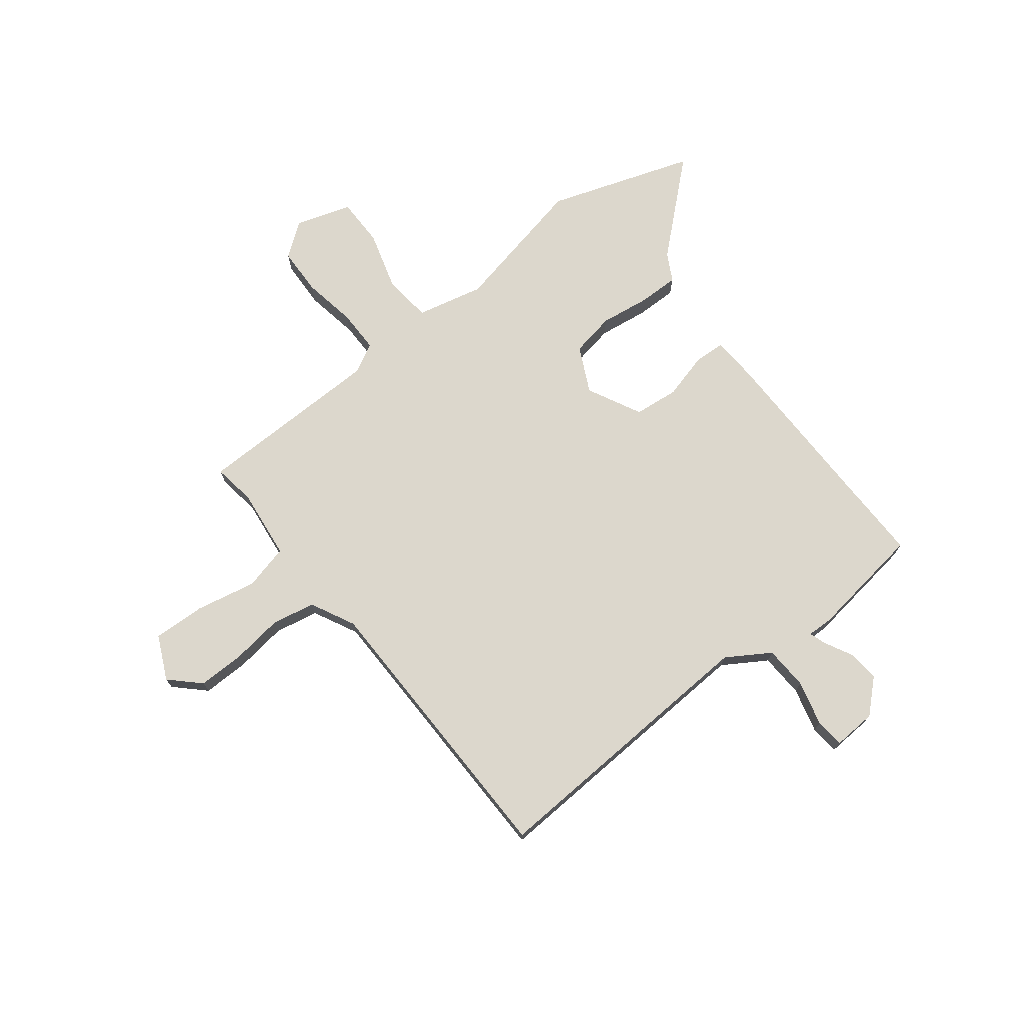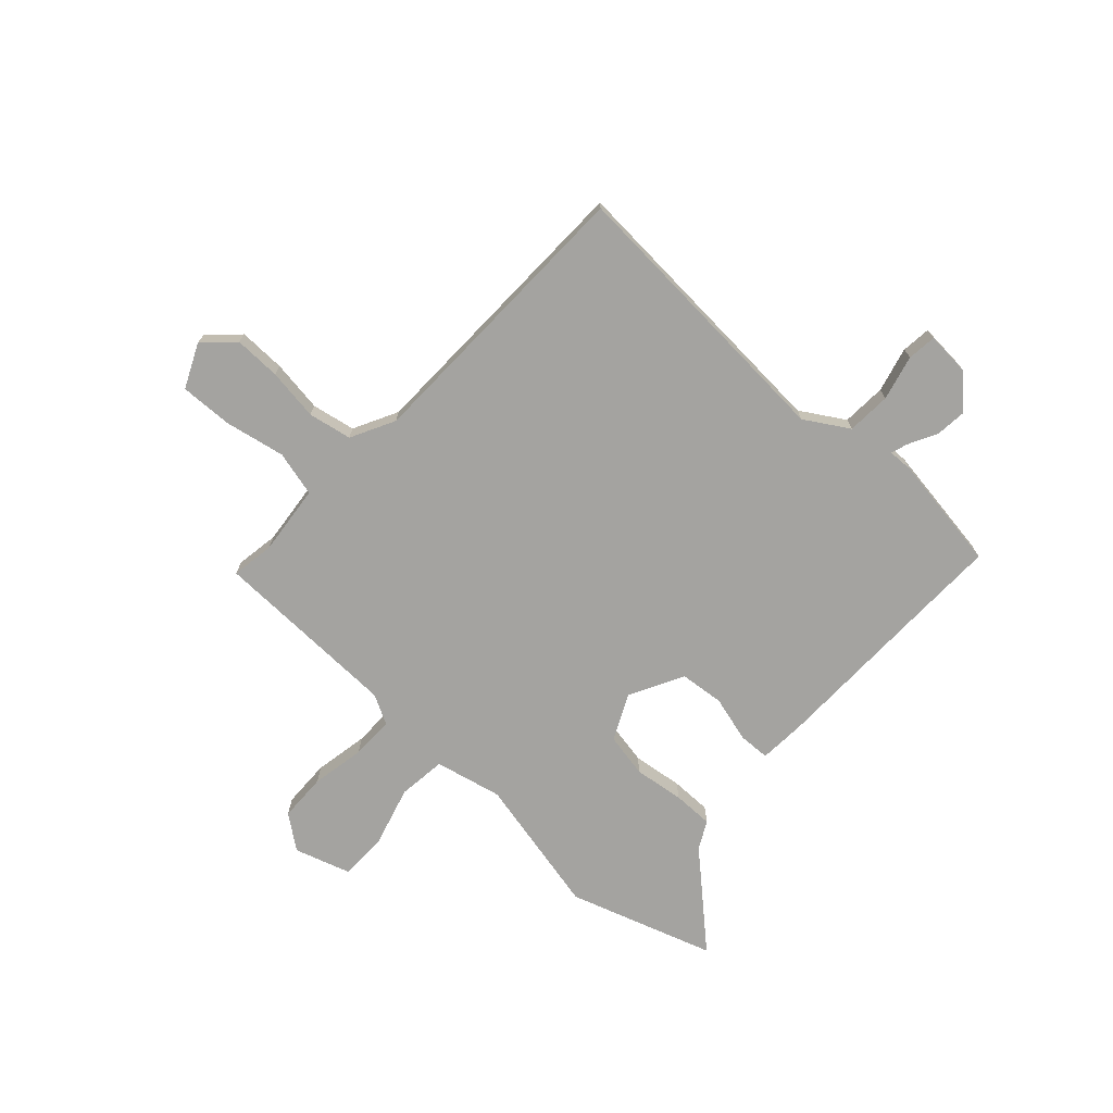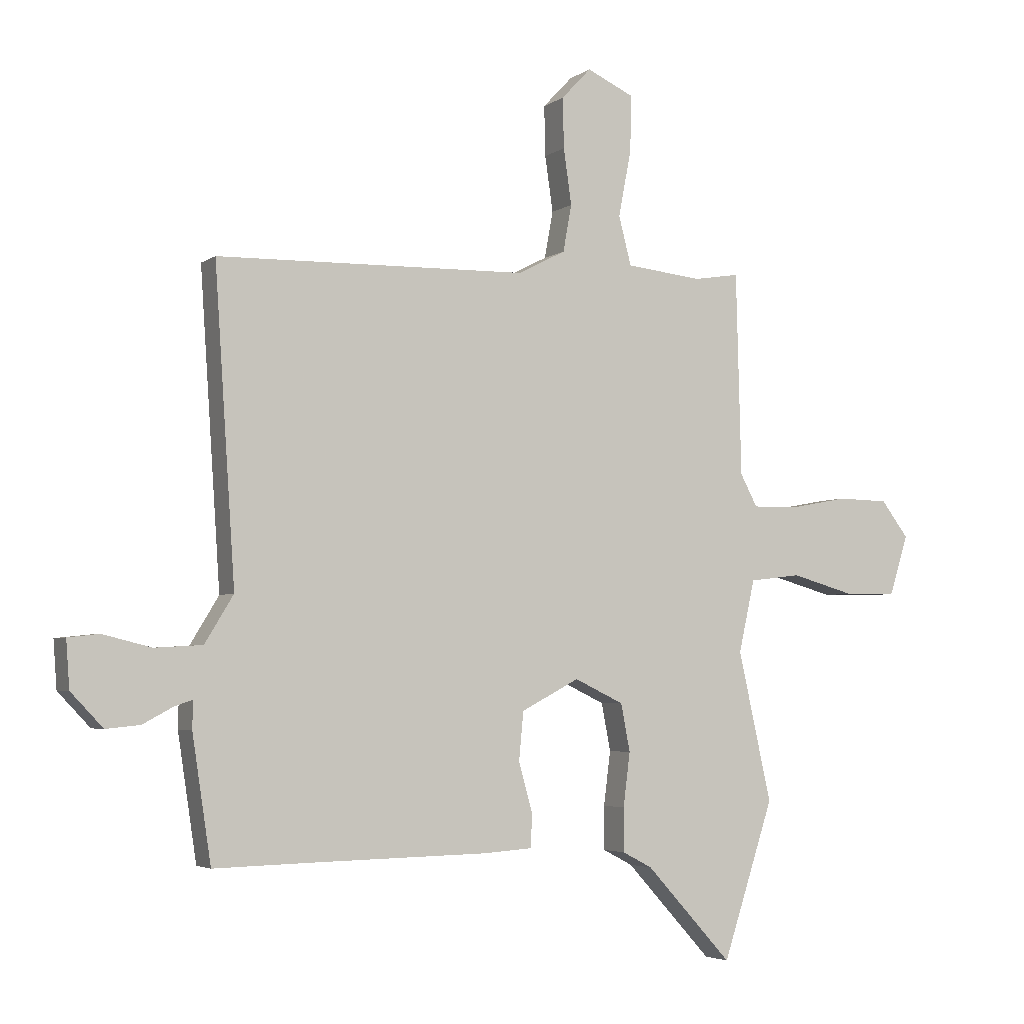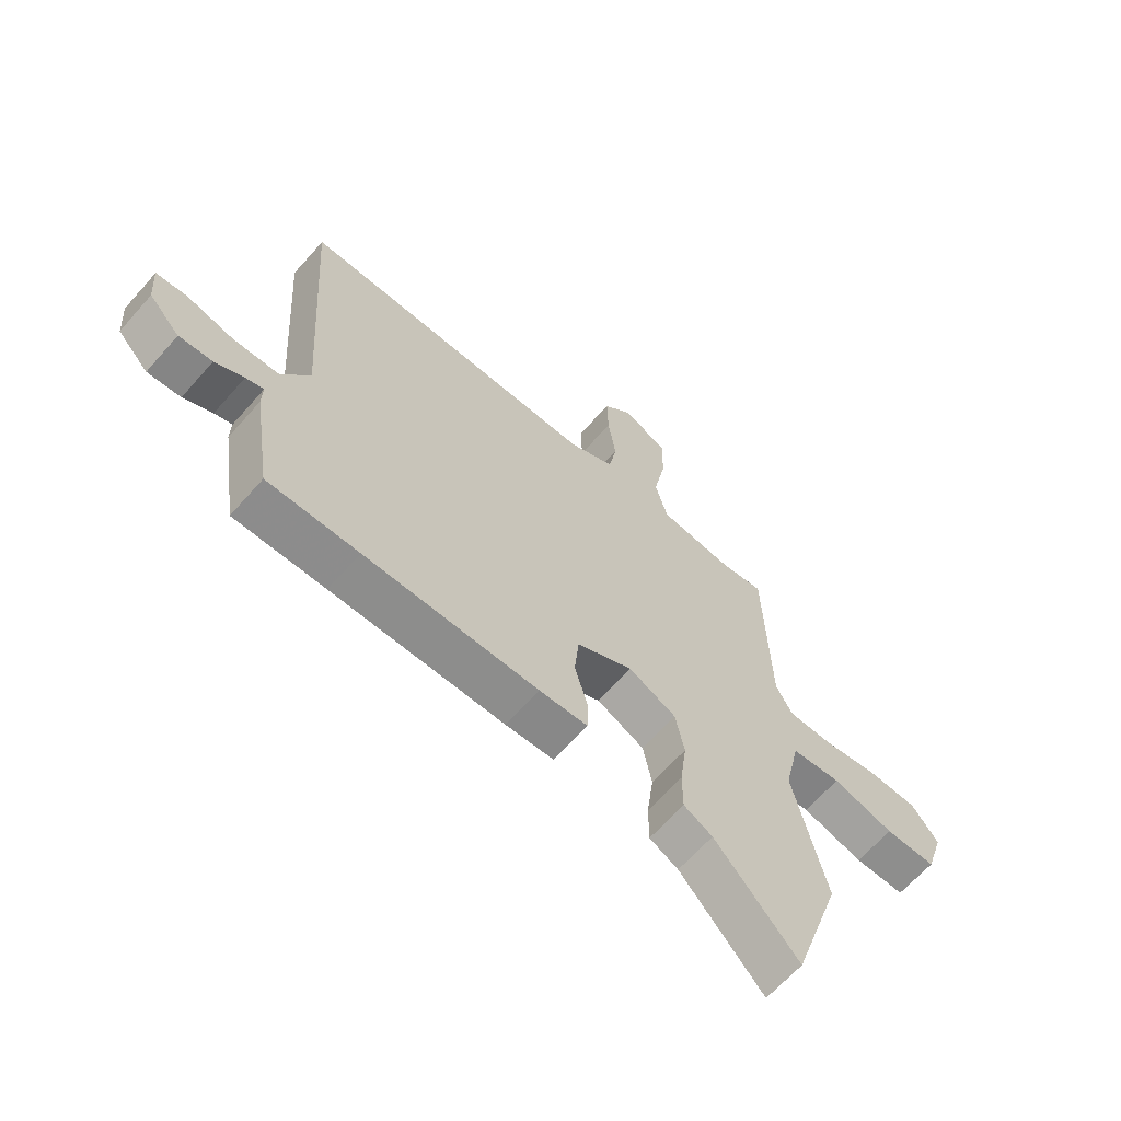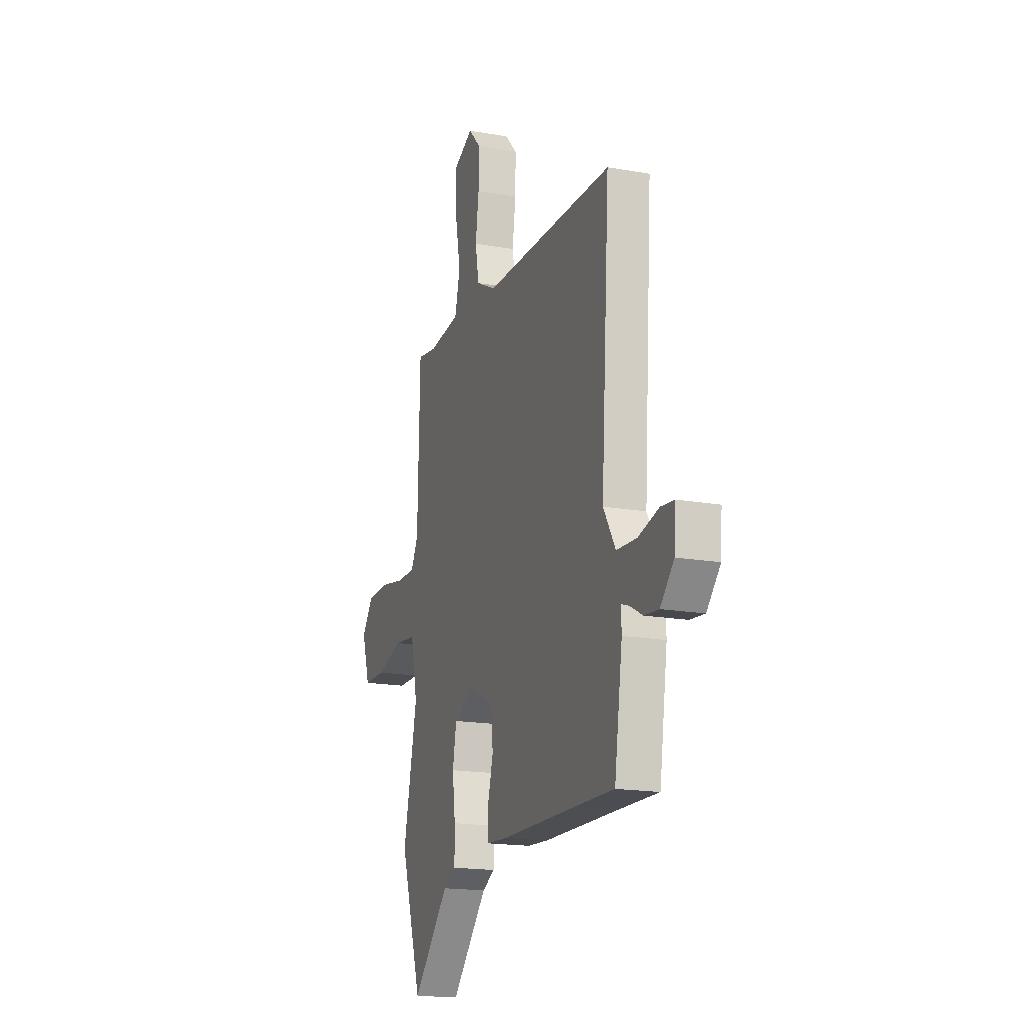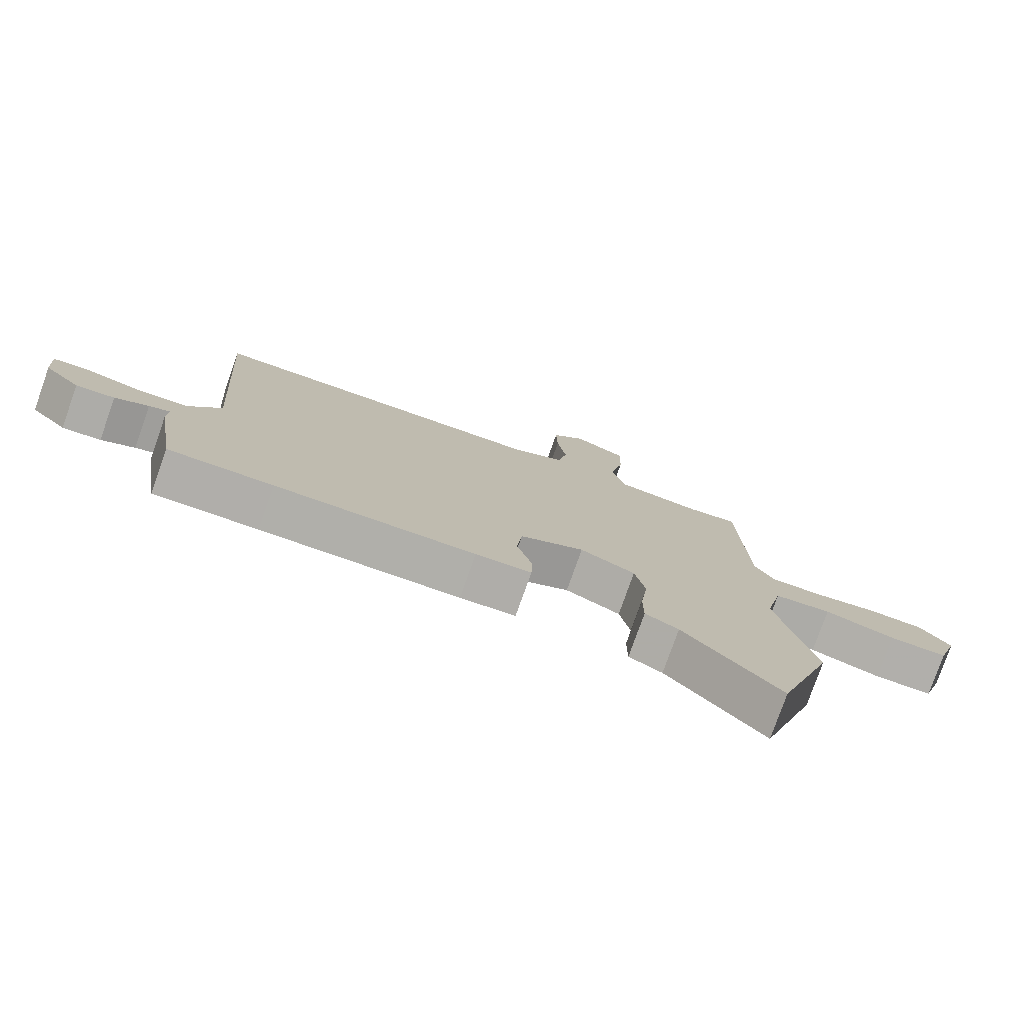
<metadata>
{"format":"obj","ext":"obj","renderer":"f3d","projection":"perspective","resolution":1024,"background":"white","views":[{"elev":73.0,"azim":52.7,"up":"+Y"},{"elev":-72.8,"azim":47.6,"up":"+Y"},{"elev":-4.0,"azim":153.7,"up":"+Z"},{"elev":-65.1,"azim":138.6,"up":"+Z"},{"elev":-17.6,"azim":70.7,"up":"+Z"},{"elev":-78.2,"azim":160.5,"up":"+Z"}]}
</metadata>
<code>
v 0.505 0.07 0.472
v 0.469 0.07 -0.067
v 0.519 0.07 -0.149
v 0.602 0.07 -0.154
v 0.687 0.07 -0.133
v 0.742 0.07 -0.139
v 0.736 0.07 -0.221
v 0.68 0.07 -0.28
v 0.62 0.07 -0.274
v 0.568 0.07 -0.246
v 0.536 0.07 -0.235
v 0.537 0.07 -0.283
v 0.504 0.07 -0.5
v 0.34 0.07 -0.496
v 0.028 0.07 -0.49
v -0.059 0.07 -0.484
v -0.061 0.07 -0.425
v -0.037 0.07 -0.339
v -0.045 0.07 -0.255
v -0.146 0.07 -0.202
v -0.232 0.07 -0.243
v -0.248 0.07 -0.326
v -0.236 0.07 -0.42
v -0.236 0.07 -0.496
v -0.288 0.07 -0.523
v -0.439 0.07 -0.688
v -0.528 0.07 -0.415
v -0.47 0.07 -0.154
v -0.498 0.07 -0.028
v -0.588 0.07 -0.017
v -0.699 0.07 -0.048
v -0.791 0.07 -0.047
v -0.824 0.07 0.058
v -0.776 0.07 0.121
v -0.686 0.07 0.123
v -0.585 0.07 0.104
v -0.505 0.07 0.103
v -0.475 0.07 0.159
v -0.466 0.07 0.513
v -0.386 0.07 0.5
v -0.253 0.07 0.514
v -0.231 0.07 0.599
v -0.253 0.07 0.713
v -0.256 0.07 0.812
v -0.173 0.07 0.85
v -0.121 0.07 0.795
v -0.123 0.07 0.707
v -0.137 0.07 0.61
v -0.122 0.07 0.528
v -0.039 0.07 0.485
v 0.505 0 0.472
v 0.469 0 -0.067
v 0.519 0 -0.149
v 0.602 0 -0.154
v 0.687 0 -0.133
v 0.742 0 -0.139
v 0.736 0 -0.221
v 0.68 0 -0.28
v 0.62 0 -0.274
v 0.568 0 -0.246
v 0.536 0 -0.235
v 0.537 0 -0.283
v 0.504 0 -0.5
v 0.34 0 -0.496
v 0.028 0 -0.49
v -0.059 0 -0.484
v -0.061 0 -0.425
v -0.037 0 -0.339
v -0.045 0 -0.255
v -0.146 0 -0.202
v -0.232 0 -0.243
v -0.248 0 -0.326
v -0.236 0 -0.42
v -0.236 0 -0.496
v -0.288 0 -0.523
v -0.439 0 -0.688
v -0.528 0 -0.415
v -0.47 0 -0.154
v -0.498 0 -0.028
v -0.588 0 -0.017
v -0.699 0 -0.048
v -0.791 0 -0.047
v -0.824 0 0.058
v -0.776 0 0.121
v -0.686 0 0.123
v -0.585 0 0.104
v -0.505 0 0.103
v -0.475 0 0.159
v -0.466 0 0.513
v -0.386 0 0.5
v -0.253 0 0.514
v -0.231 0 0.599
v -0.253 0 0.713
v -0.256 0 0.812
v -0.173 0 0.85
v -0.121 0 0.795
v -0.123 0 0.707
v -0.137 0 0.61
v -0.122 0 0.528
v -0.039 0 0.485
f 46 47 48
f 45 46 48
f 44 45 48
f 43 44 48
f 42 43 48
f 41 42 48 49
f 38 39 40
f 38 40 41
f 41 49 50
f 38 41 50
f 37 38 50
f 34 35 36
f 33 34 36
f 32 33 36
f 31 32 36
f 30 31 36
f 29 30 36 37
f 25 26 27 28
f 28 29 37
f 25 28 37
f 24 25 37
f 23 24 37
f 22 23 37
f 16 17 18
f 15 16 18
f 14 15 18
f 14 18 19
f 13 14 19
f 12 13 19
f 11 12 19
f 8 9 10
f 7 8 10
f 6 7 10
f 5 6 10
f 4 5 10
f 3 4 10 11
f 11 19 20
f 3 11 20
f 2 3 20
f 1 2 20
f 50 1 20
f 37 50 20
f 21 22 37
f 20 21 37
f 98 97 96
f 98 96 95
f 98 95 94
f 98 94 93
f 98 93 92
f 99 98 92 91
f 90 89 88
f 91 90 88
f 100 99 91
f 100 91 88
f 100 88 87
f 86 85 84
f 86 84 83
f 86 83 82
f 86 82 81
f 86 81 80
f 87 86 80 79
f 78 77 76 75
f 87 79 78
f 87 78 75
f 87 75 74
f 87 74 73
f 87 73 72
f 68 67 66
f 68 66 65
f 68 65 64
f 69 68 64
f 69 64 63
f 69 63 62
f 69 62 61
f 60 59 58
f 60 58 57
f 60 57 56
f 60 56 55
f 60 55 54
f 61 60 54 53
f 70 69 61
f 70 61 53
f 70 53 52
f 70 52 51
f 70 51 100
f 70 100 87
f 87 72 71
f 87 71 70
f 1 51 52 2
f 2 52 53 3
f 3 53 54 4
f 4 54 55 5
f 5 55 56 6
f 6 56 57 7
f 7 57 58 8
f 8 58 59 9
f 9 59 60 10
f 10 60 61 11
f 11 61 62 12
f 12 62 63 13
f 13 63 64 14
f 14 64 65 15
f 15 65 66 16
f 16 66 67 17
f 17 67 68 18
f 18 68 69 19
f 19 69 70 20
f 20 70 71 21
f 21 71 72 22
f 22 72 73 23
f 23 73 74 24
f 24 74 75 25
f 25 75 76 26
f 26 76 77 27
f 27 77 78 28
f 28 78 79 29
f 29 79 80 30
f 30 80 81 31
f 31 81 82 32
f 32 82 83 33
f 33 83 84 34
f 34 84 85 35
f 35 85 86 36
f 36 86 87 37
f 37 87 88 38
f 38 88 89 39
f 39 89 90 40
f 40 90 91 41
f 41 91 92 42
f 42 92 93 43
f 43 93 94 44
f 44 94 95 45
f 45 95 96 46
f 46 96 97 47
f 47 97 98 48
f 48 98 99 49
f 49 99 100 50
f 50 100 51 1

</code>
